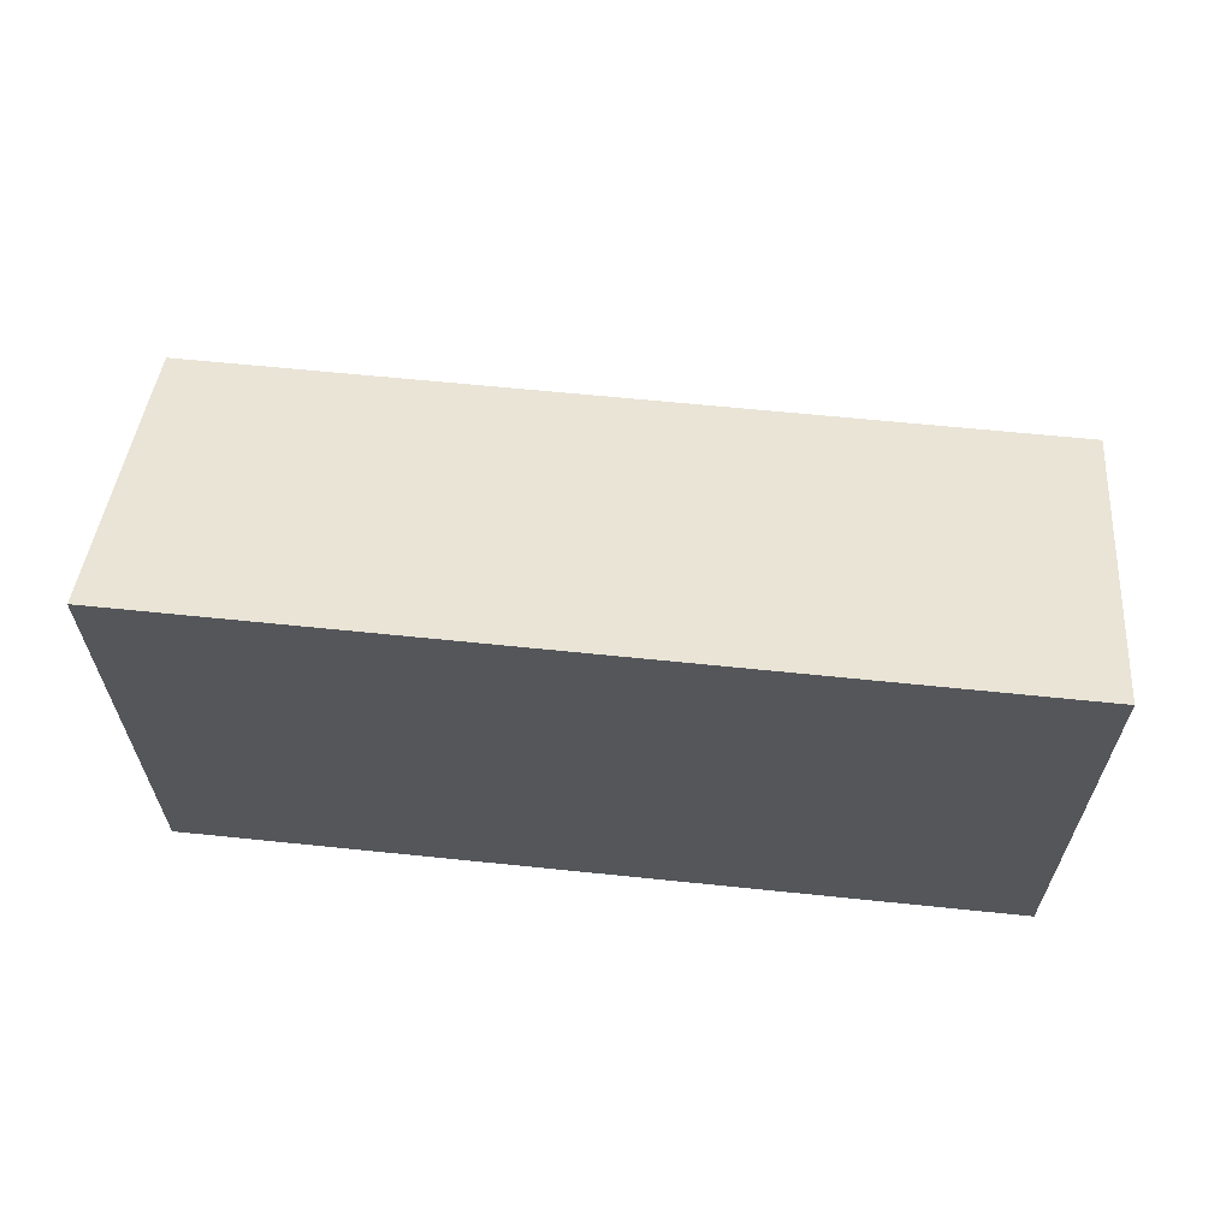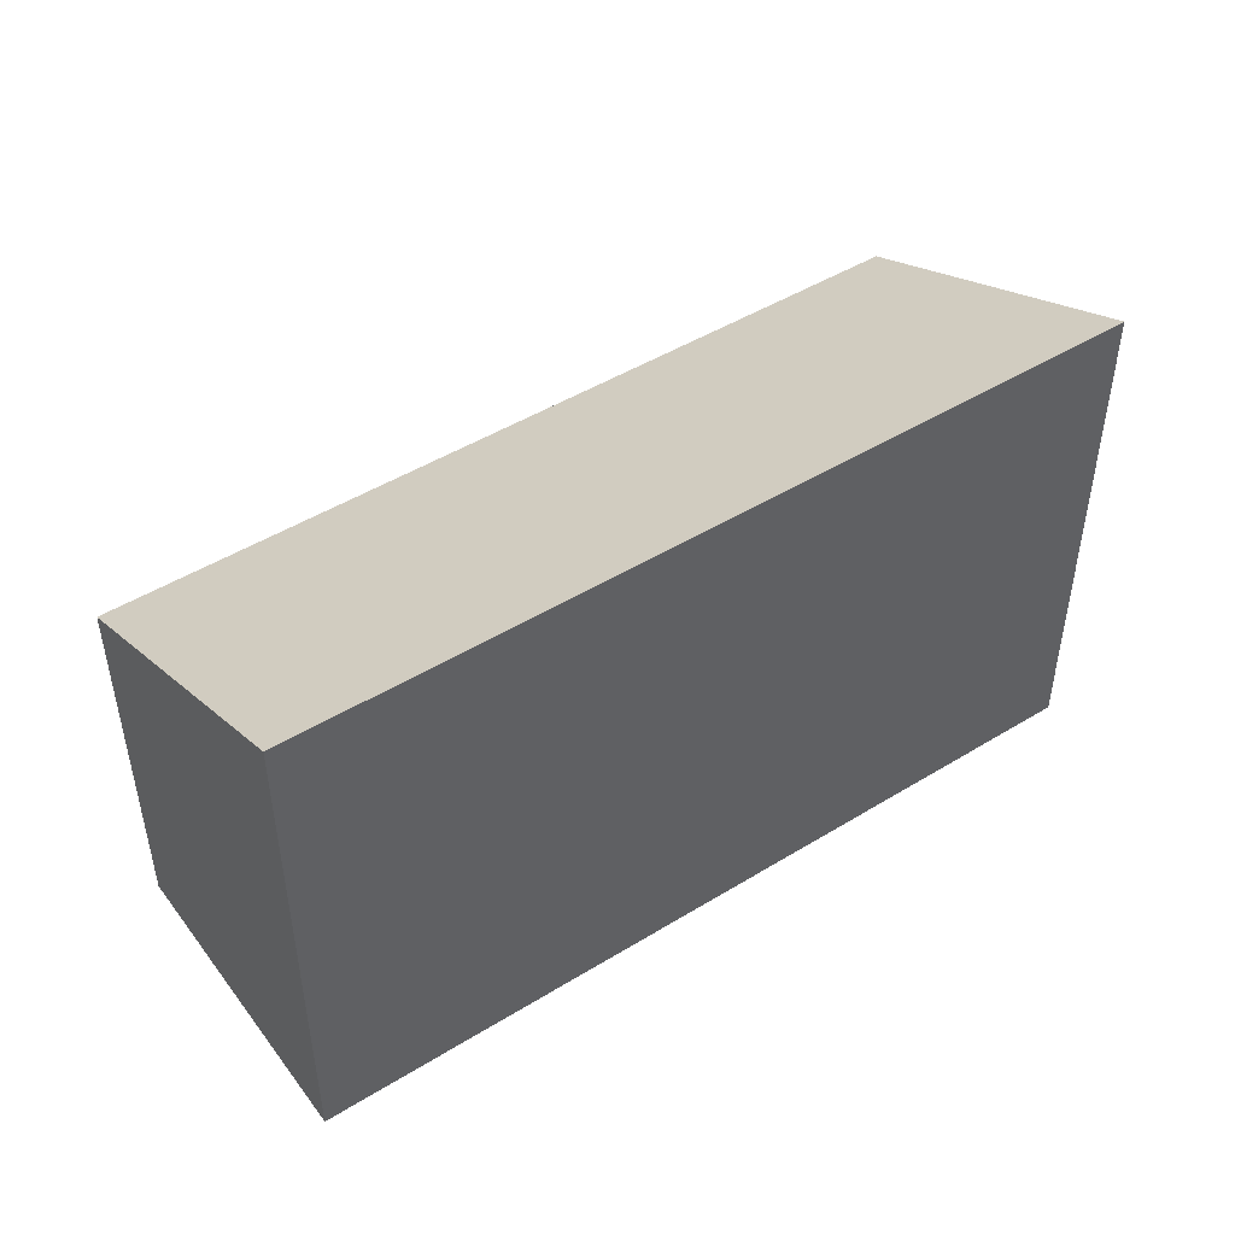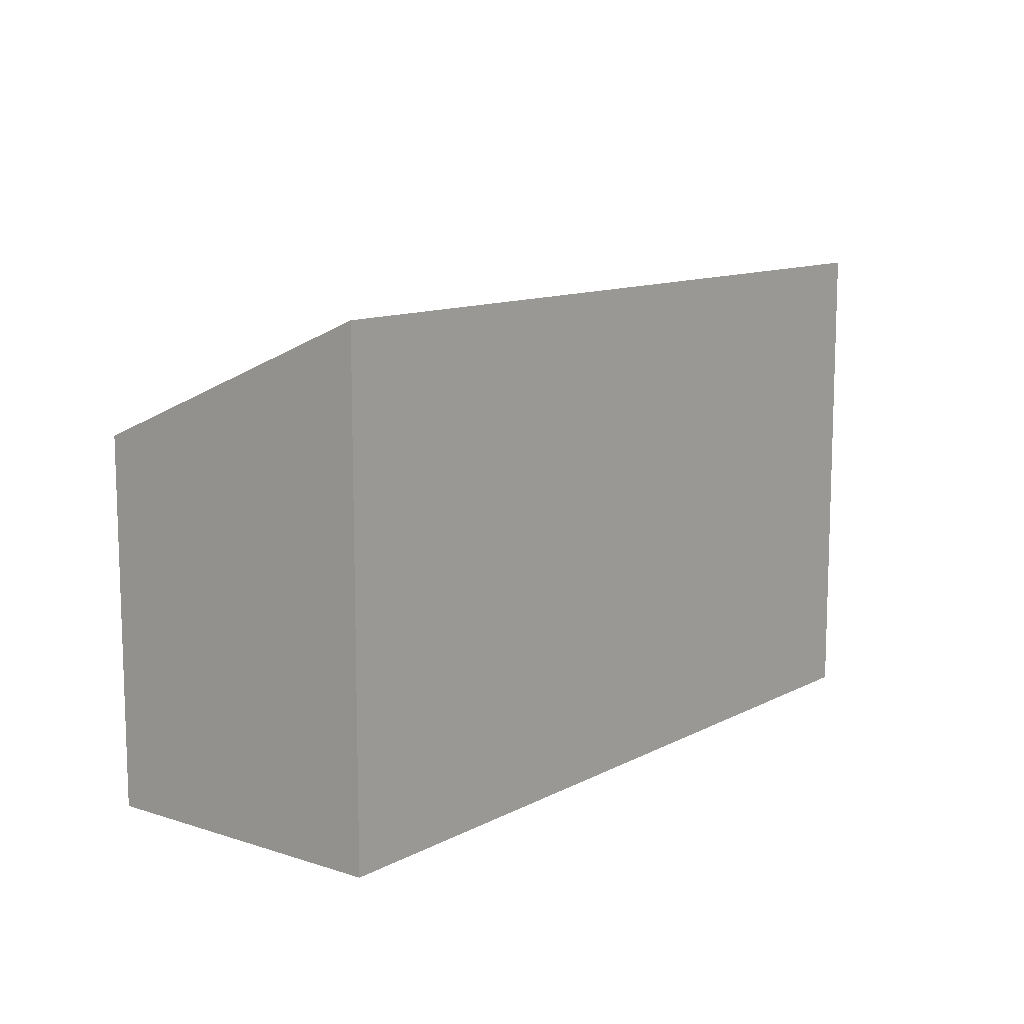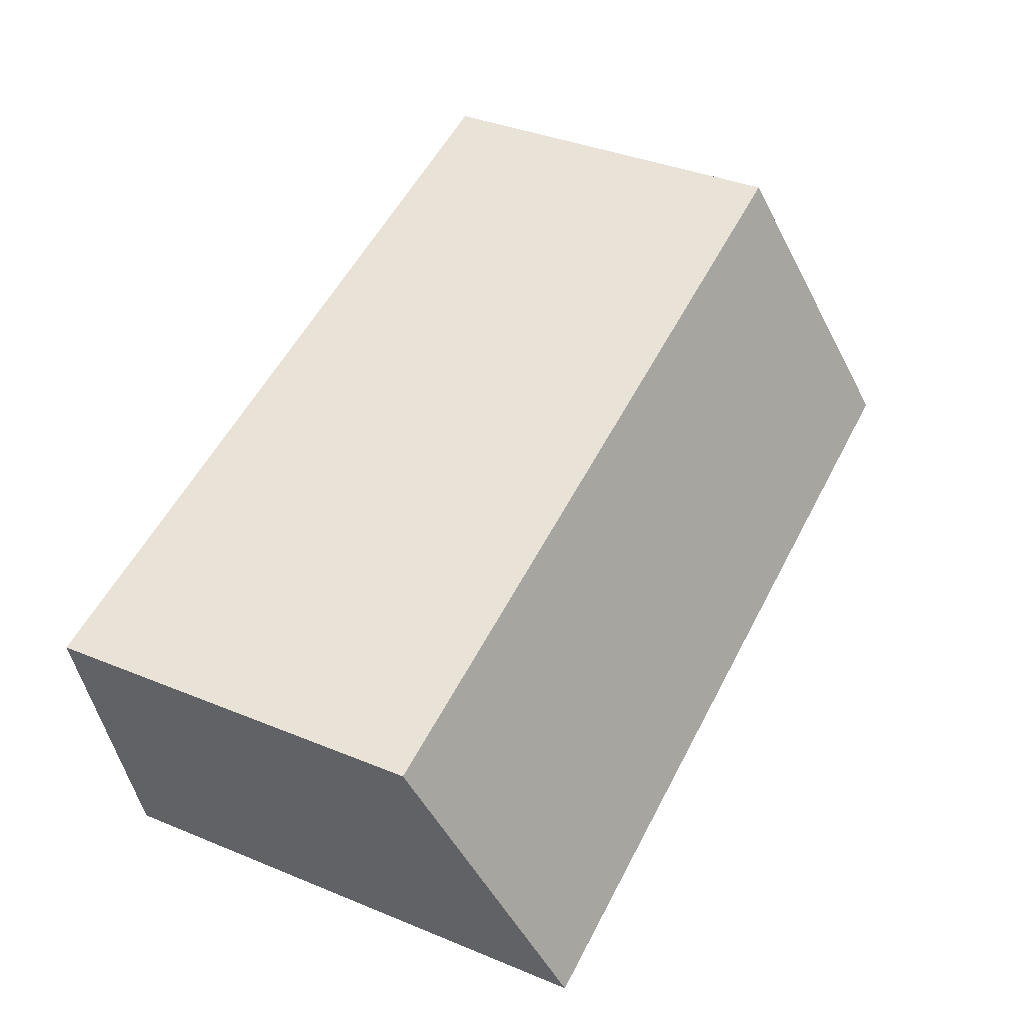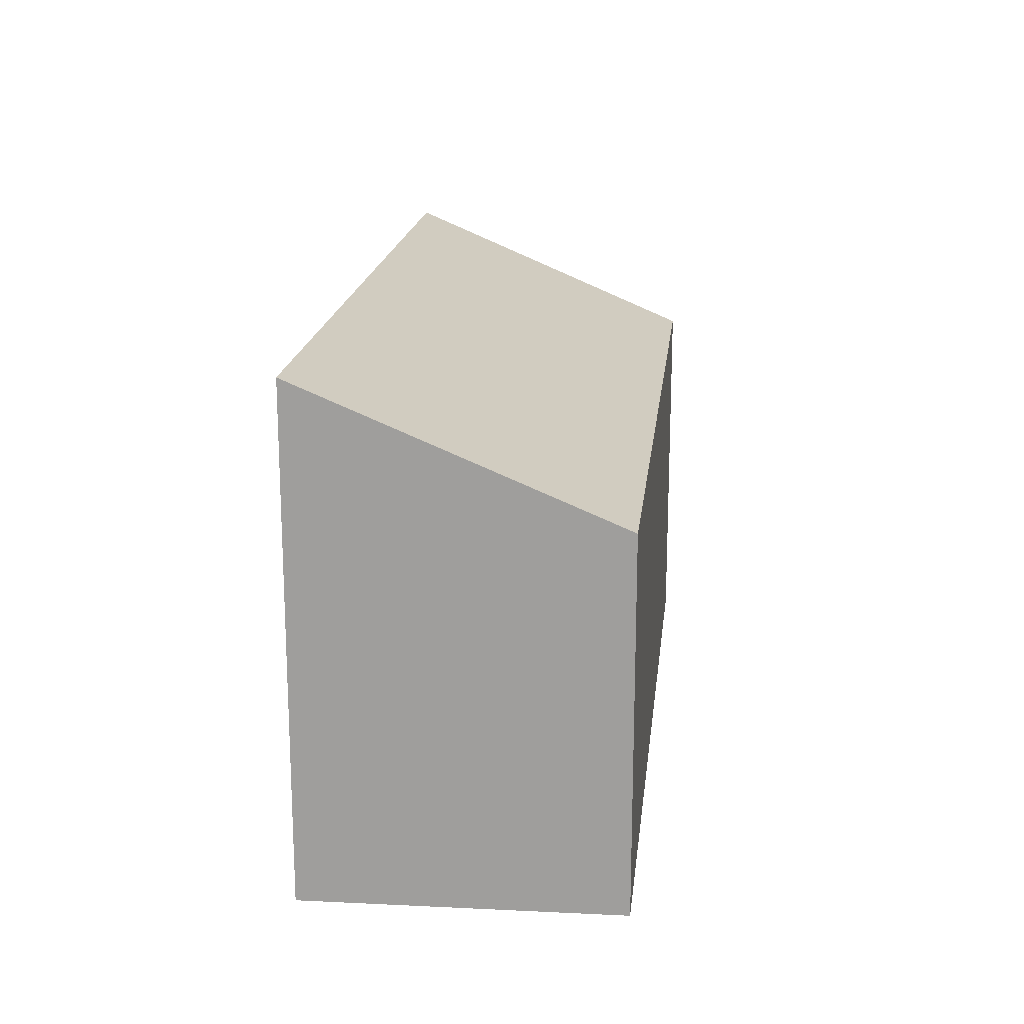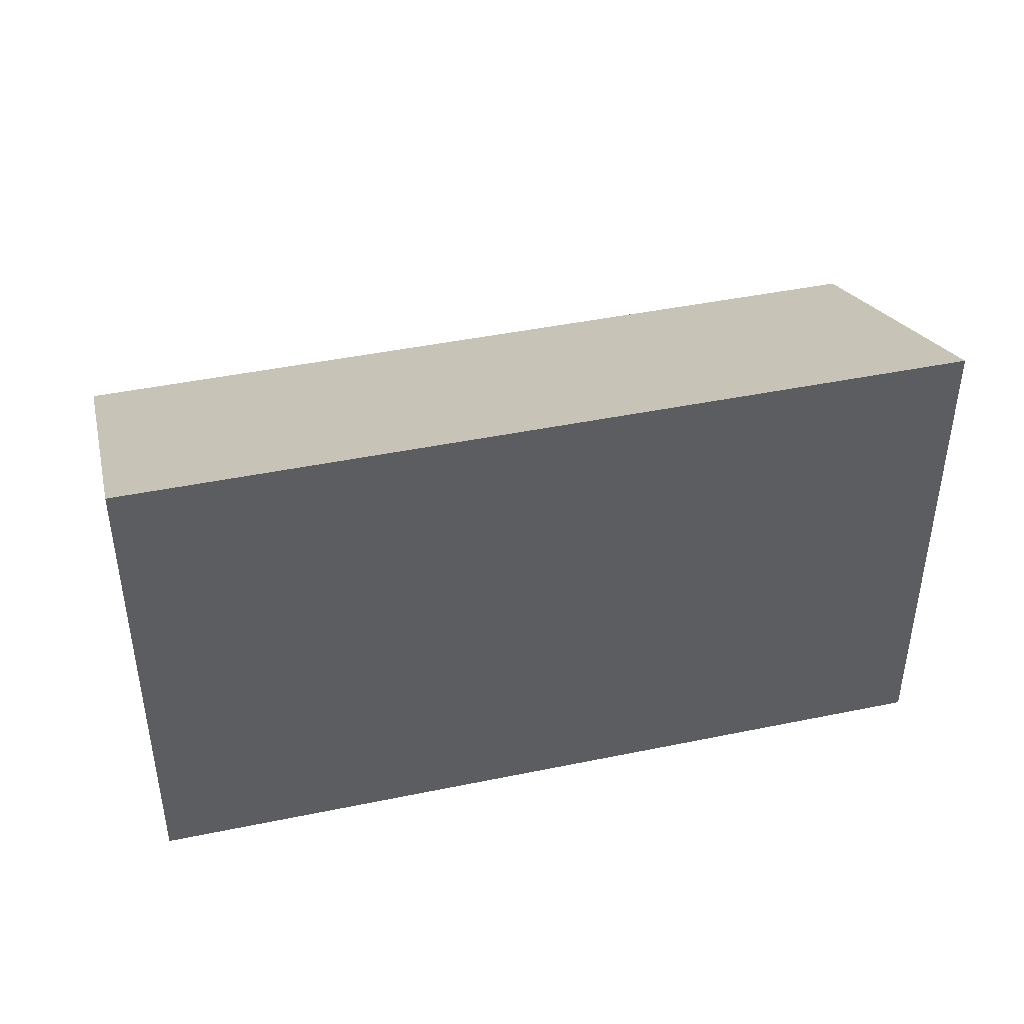
<metadata>
{"format":"obj","ext":"obj","renderer":"f3d","projection":"perspective","resolution":1024,"background":"white","views":[{"elev":64.2,"azim":-160.5,"up":"+Y"},{"elev":47.1,"azim":158.8,"up":"+Y"},{"elev":11.3,"azim":141.9,"up":"+Y"},{"elev":38.1,"azim":117.5,"up":"+Z"},{"elev":18.1,"azim":-69.9,"up":"+Y"},{"elev":43.2,"azim":179.8,"up":"+Y"}]}
</metadata>
<code>
v  7.349 4.544 -1.77
v  0.719 3.355 2.728
v  8.012 3.365 0.949
v  0 4.544 2.782e-16
v  7.349 1.084e-16 -1.77
v  8.012 -5.811e-17 0.949
v  0 0 0
v  0.719 -1.67e-16 2.728
g defaultobject
f 1 2 3
f 2 1 4
f 3 5 1
f 5 3 6
f 5 4 1
f 4 5 7
f 7 2 4
f 2 7 8
f 2 6 3
f 6 2 8
f 6 7 5
f 7 6 8

</code>
